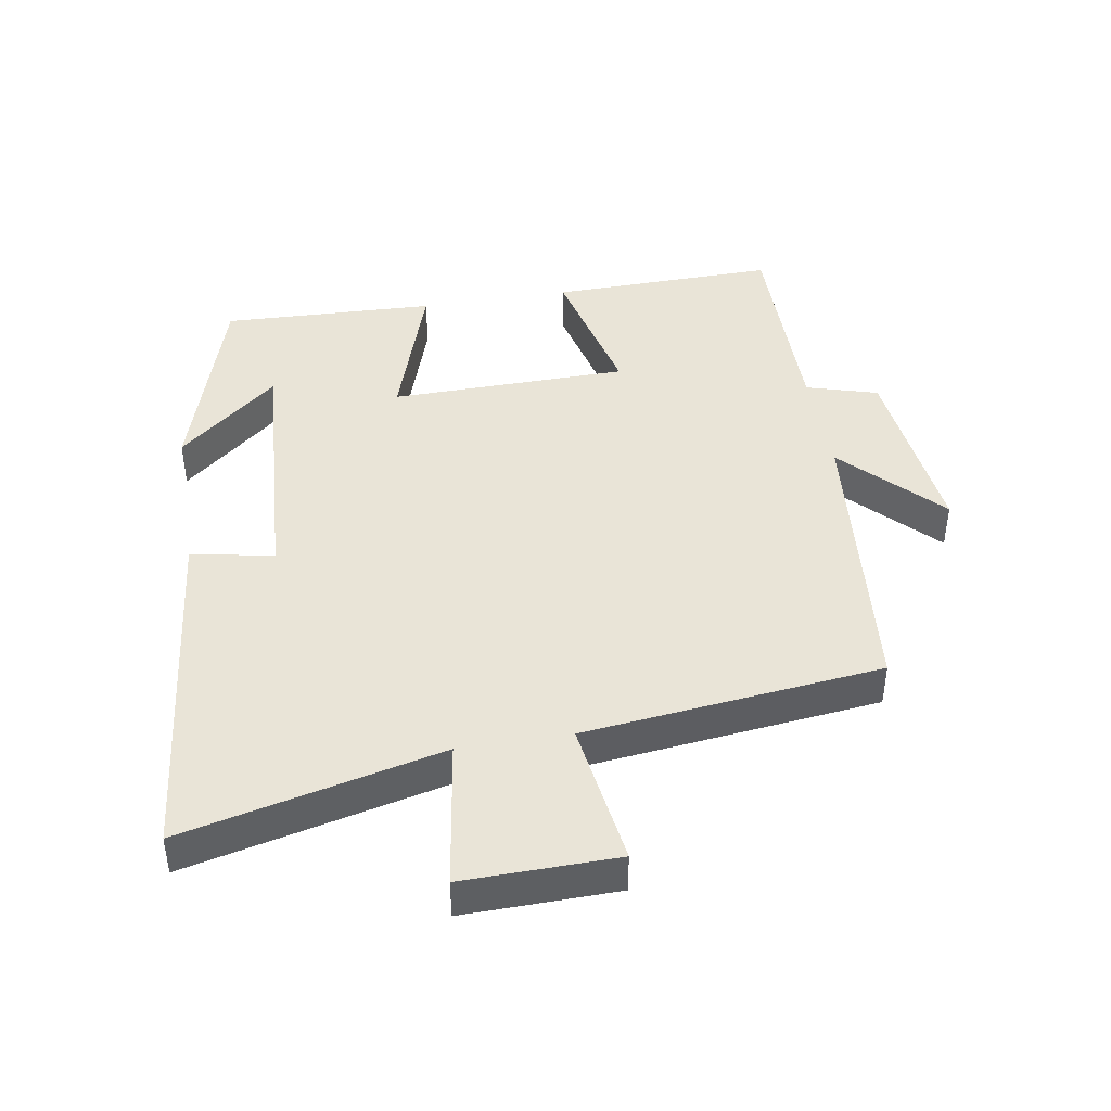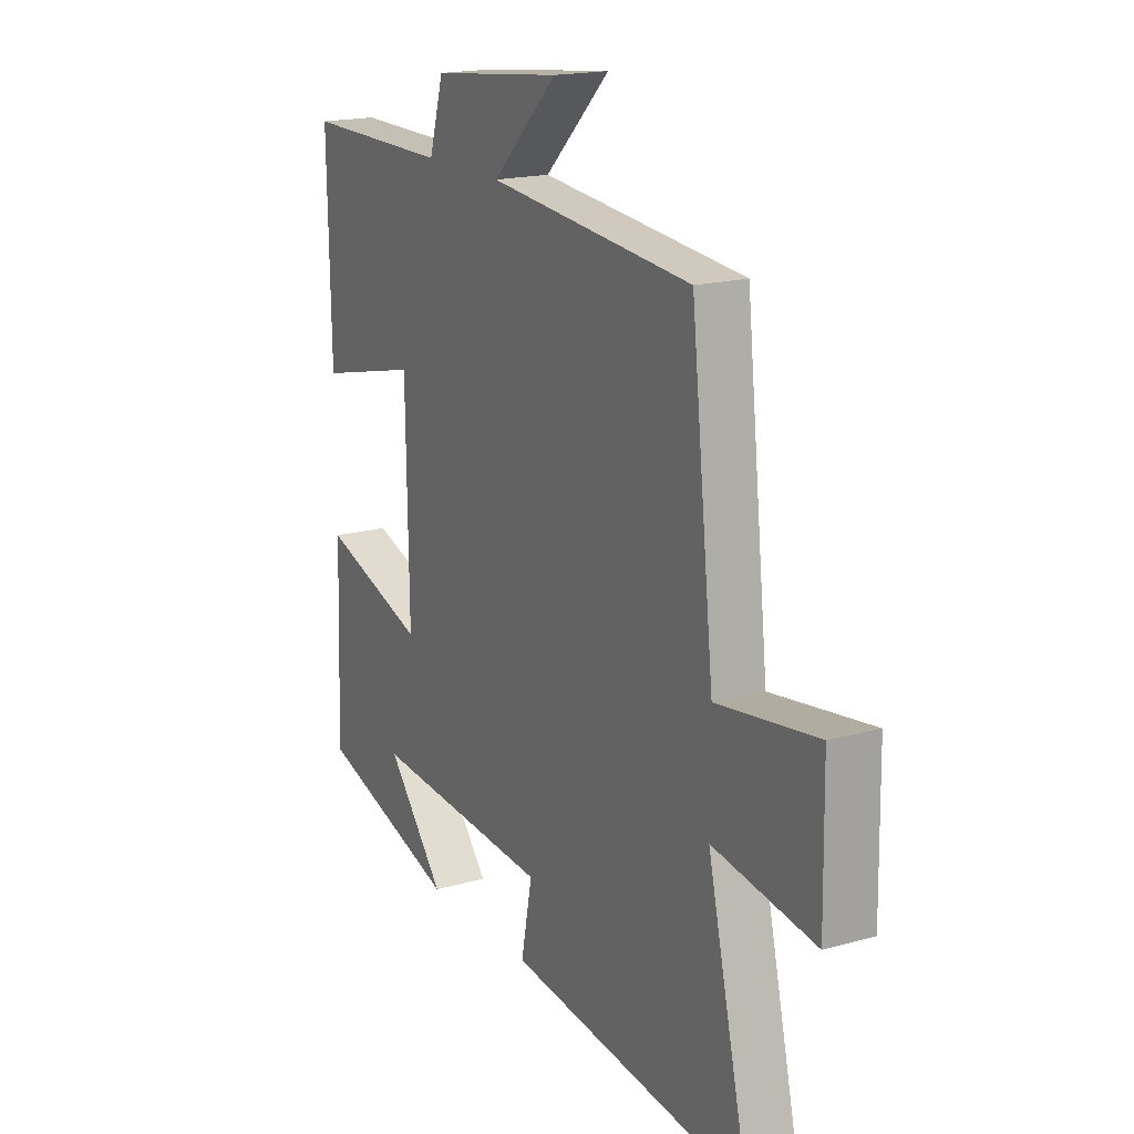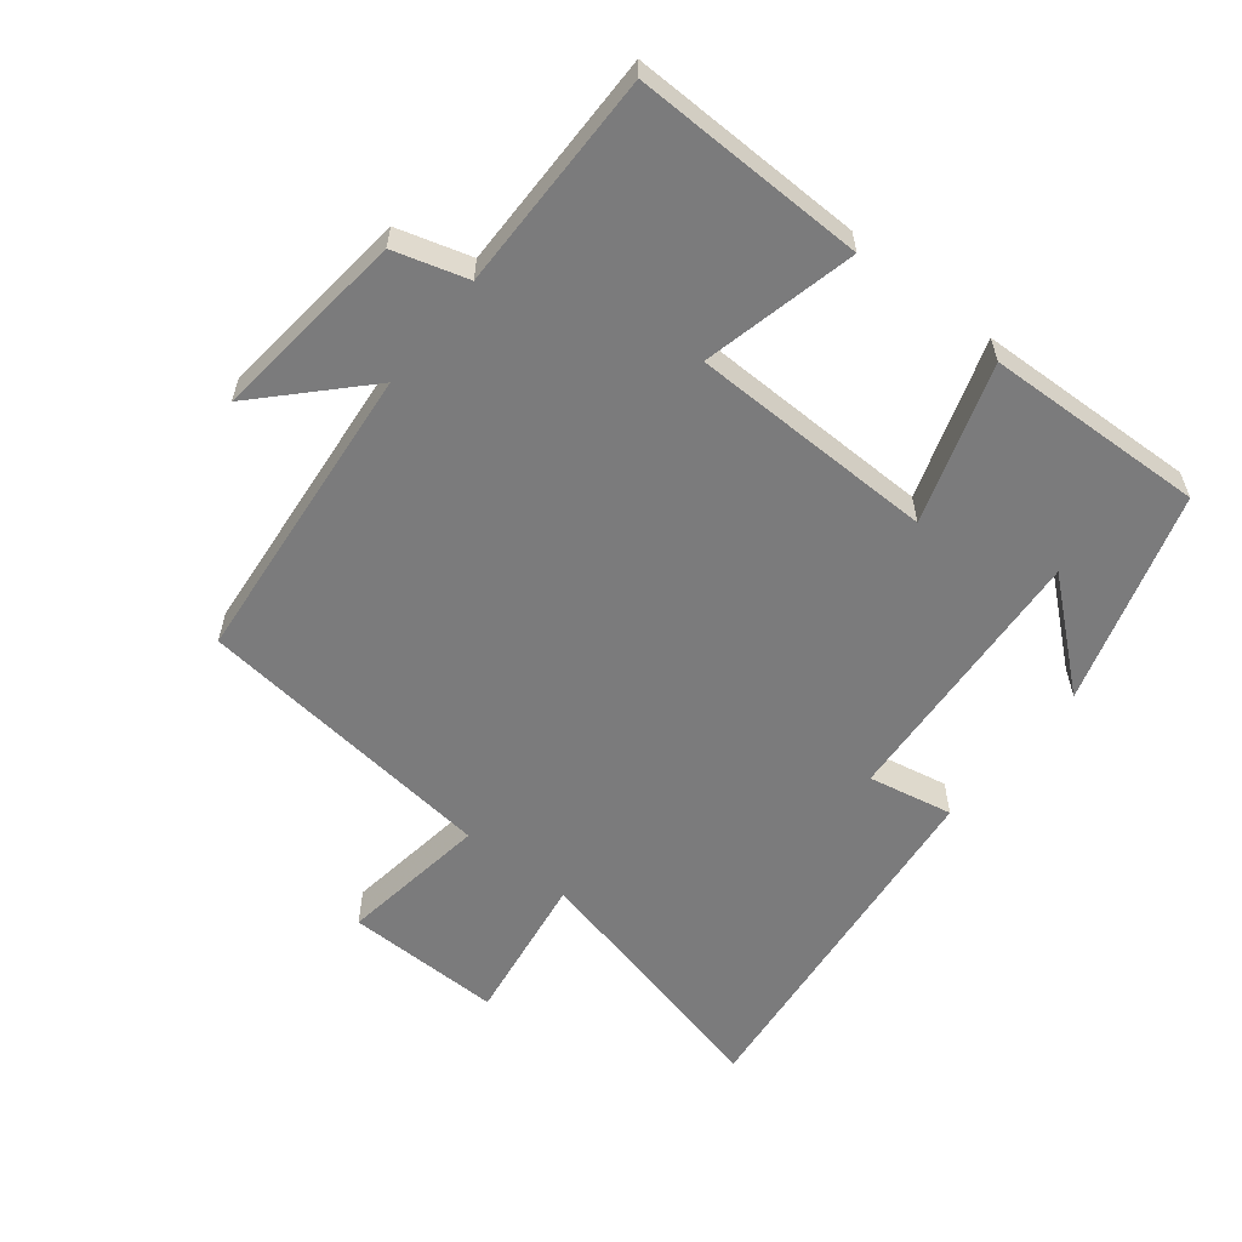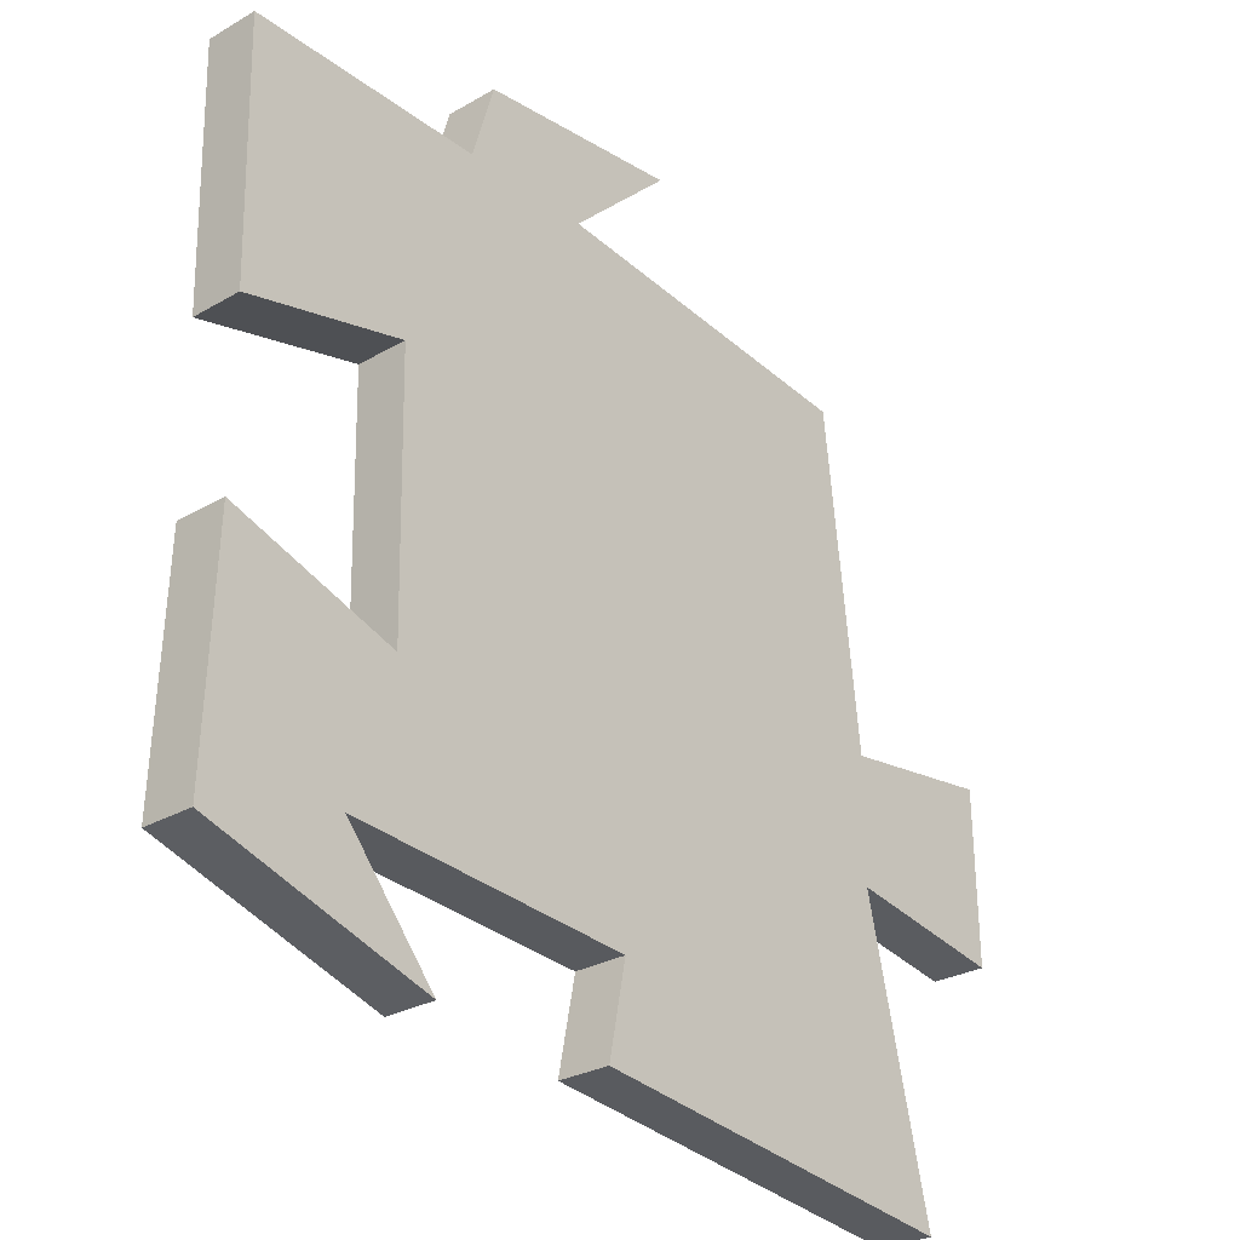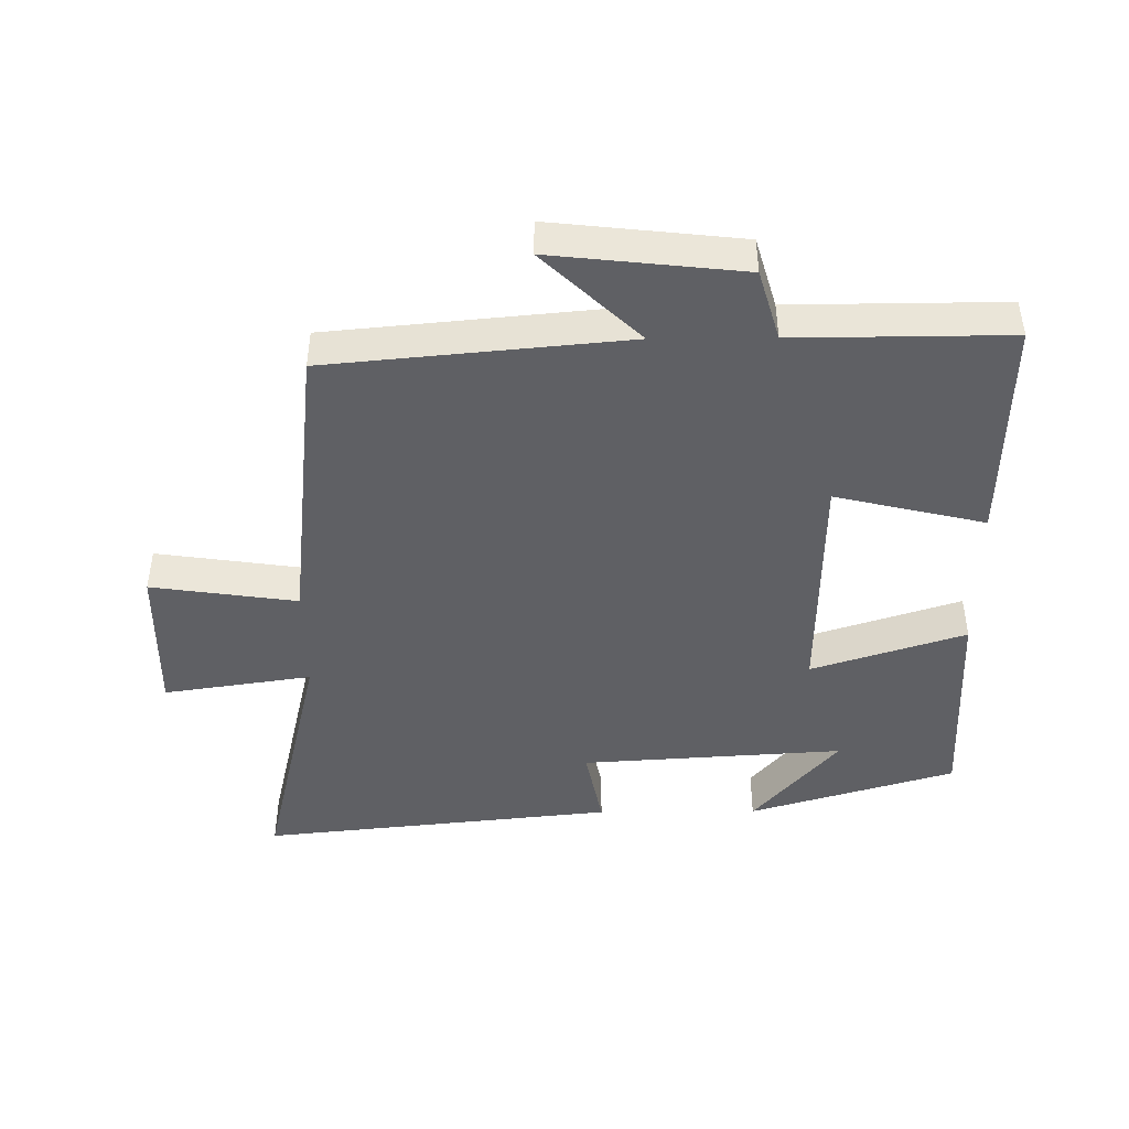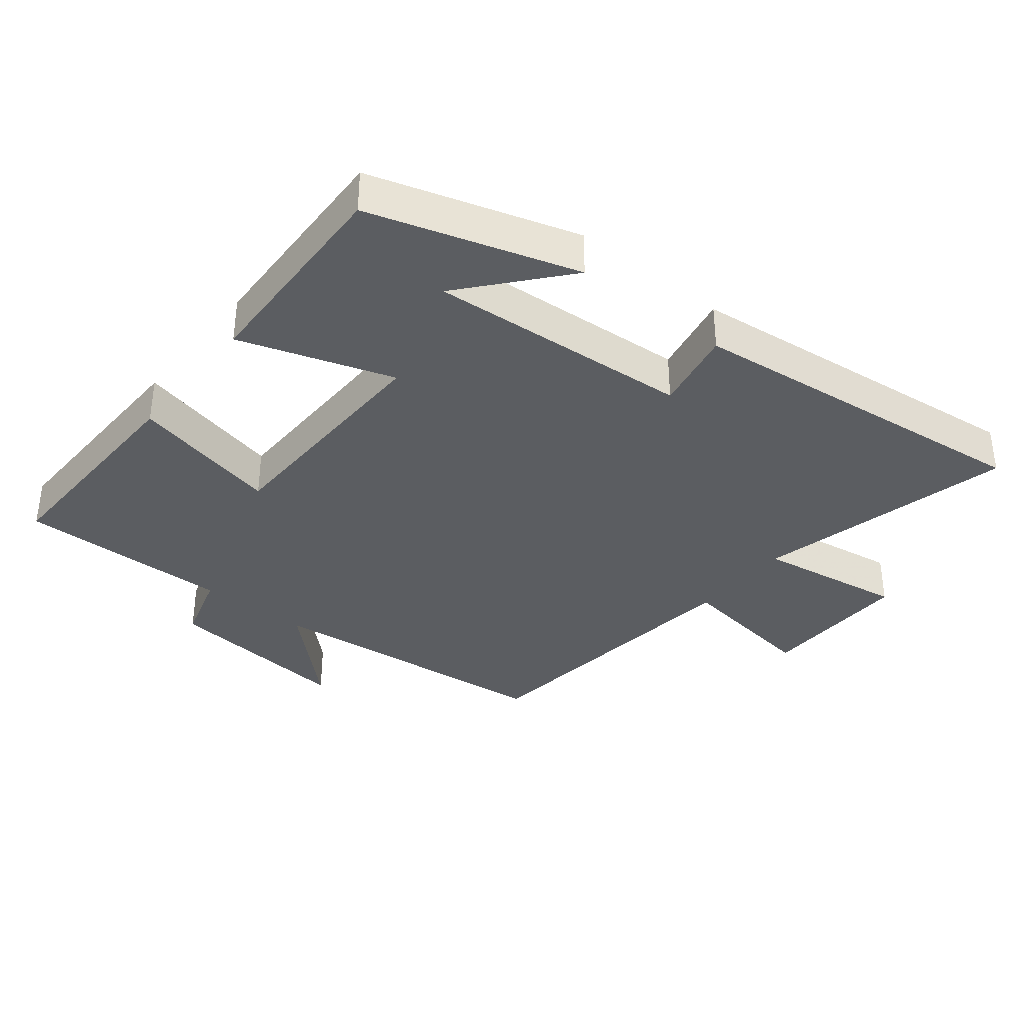
<metadata>
{"format":"obj","ext":"obj","renderer":"f3d","projection":"perspective","resolution":1024,"background":"white","views":[{"elev":43.0,"azim":-99.5,"up":"+Y"},{"elev":17.9,"azim":-118.7,"up":"+Z"},{"elev":-58.5,"azim":51.6,"up":"+Y"},{"elev":-27.8,"azim":131.4,"up":"+Z"},{"elev":-44.8,"azim":0.5,"up":"+Y"},{"elev":-35.8,"azim":141.4,"up":"+Y"}]}
</metadata>
<code>
v -0.593 0.07 -0.558
v -0.5 0.07 -0.165
v -0.726 0.07 -0.199
v -0.722 0.07 0.035
v -0.5 0.07 0.003
v -0.449 0.07 0.457
v 0.005 0.07 0.5
v -0.141 0.07 0.641
v 0.149 0.07 0.609
v 0.181 0.07 0.5
v 0.507 0.07 0.502
v 0.5 0.07 0.156
v 0.272 0.07 0.21
v 0.266 0.07 -0.154
v 0.5 0.07 -0.078
v 0.512 0.07 -0.405
v 0.197 0.07 -0.5
v 0.326 0.07 -0.348
v -0.076 0.07 -0.374
v -0.051 0.07 -0.5
v -0.593 0 -0.558
v -0.5 0 -0.165
v -0.726 0 -0.199
v -0.722 0 0.035
v -0.5 0 0.003
v -0.449 0 0.457
v 0.005 0 0.5
v -0.141 0 0.641
v 0.149 0 0.609
v 0.181 0 0.5
v 0.507 0 0.502
v 0.5 0 0.156
v 0.272 0 0.21
v 0.266 0 -0.154
v 0.5 0 -0.078
v 0.512 0 -0.405
v 0.197 0 -0.5
v 0.326 0 -0.348
v -0.076 0 -0.374
v -0.051 0 -0.5
f 19 20 1 2
f 18 19 2
f 16 17 18
f 14 15 16 18
f 14 18 2
f 13 14 2
f 10 11 12 13
f 10 13 2 3
f 7 8 9 10
f 5 6 7 10
f 5 10 3
f 3 4 5
f 22 21 40 39
f 22 39 38
f 38 37 36
f 38 36 35 34
f 22 38 34
f 22 34 33
f 33 32 31 30
f 23 22 33 30
f 30 29 28 27
f 30 27 26 25
f 23 30 25
f 25 24 23
f 1 21 22 2
f 2 22 23 3
f 3 23 24 4
f 4 24 25 5
f 5 25 26 6
f 6 26 27 7
f 7 27 28 8
f 8 28 29 9
f 9 29 30 10
f 10 30 31 11
f 11 31 32 12
f 12 32 33 13
f 13 33 34 14
f 14 34 35 15
f 15 35 36 16
f 16 36 37 17
f 17 37 38 18
f 18 38 39 19
f 19 39 40 20
f 20 40 21 1

</code>
